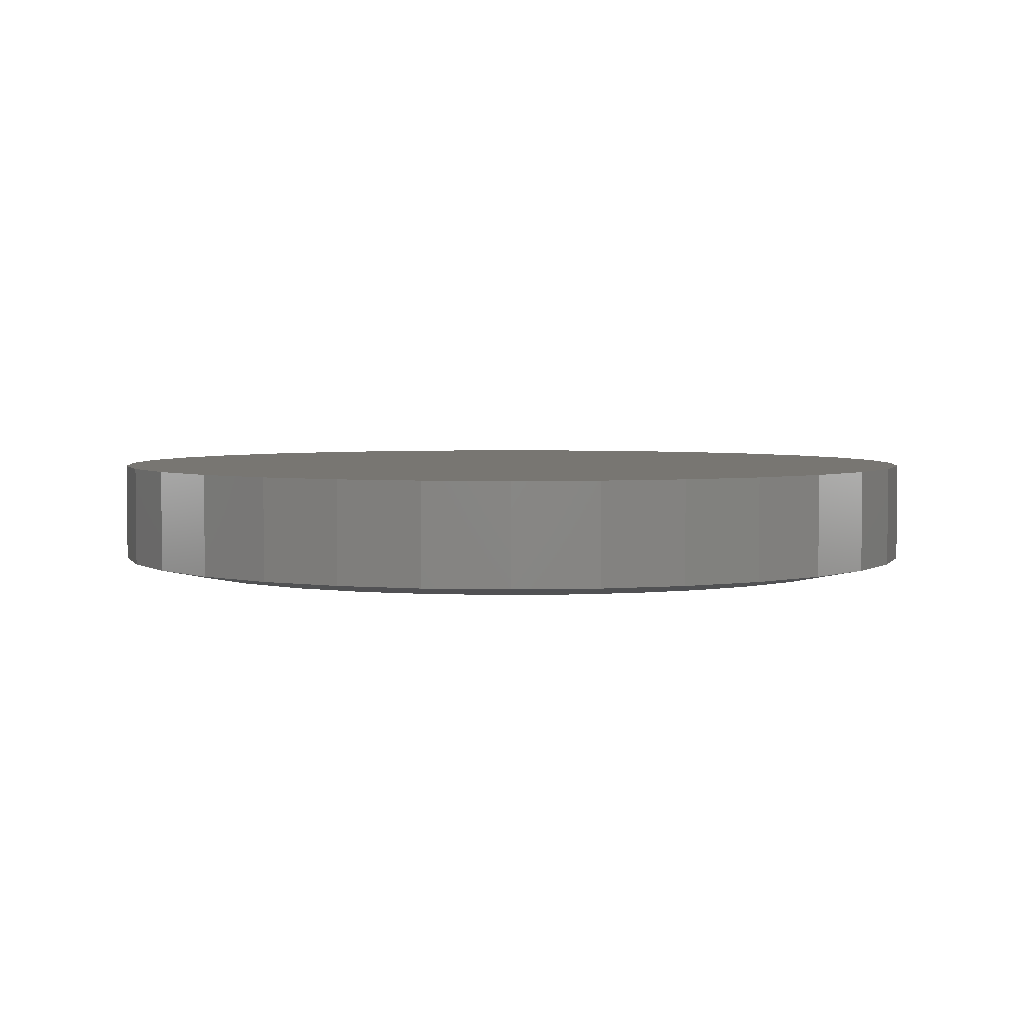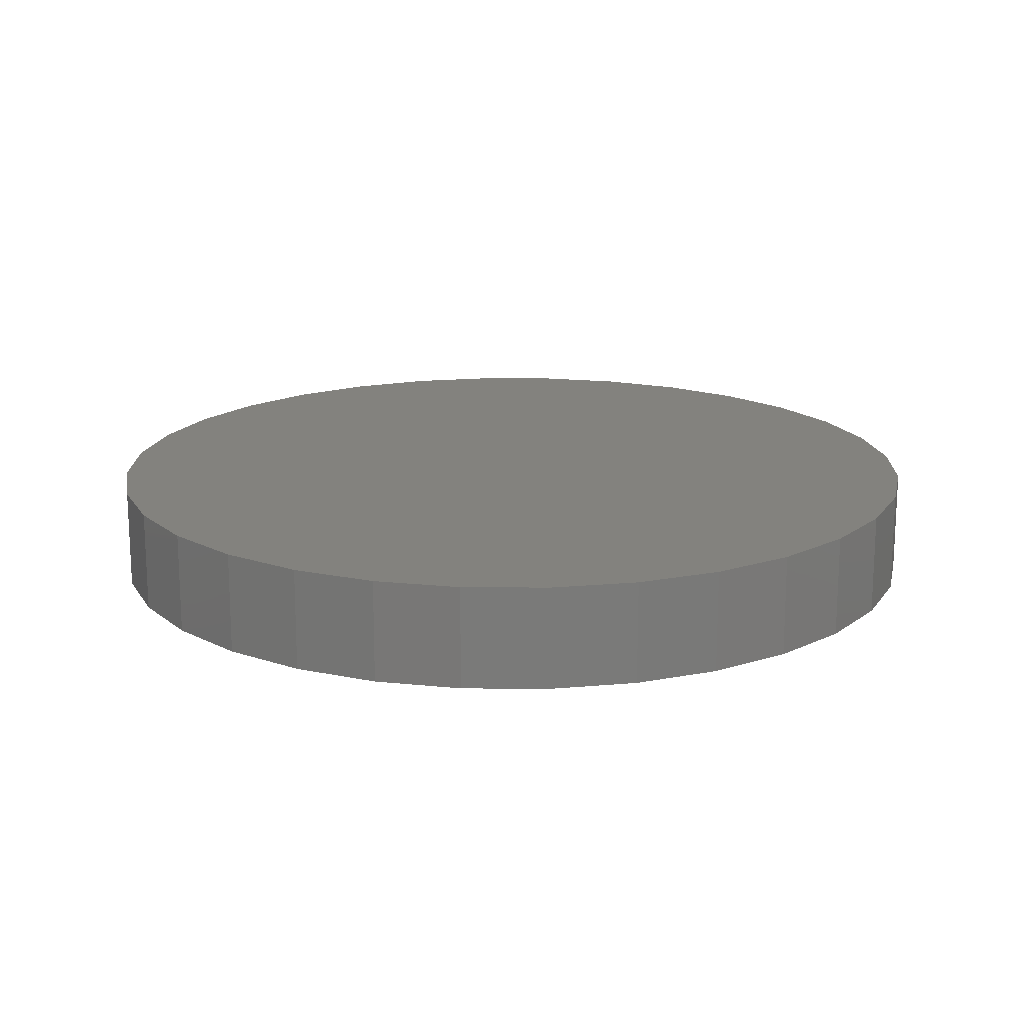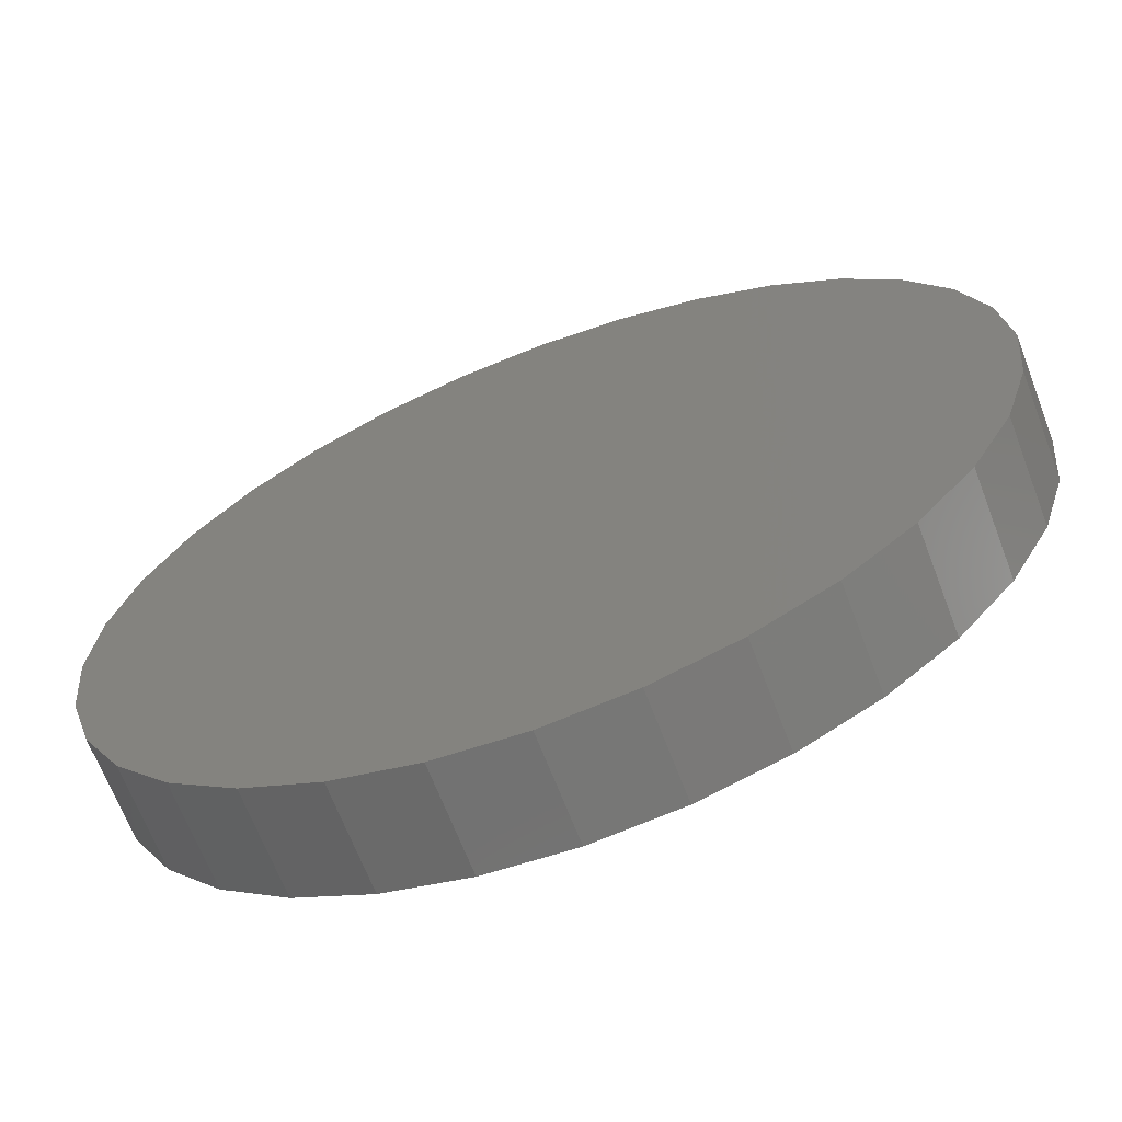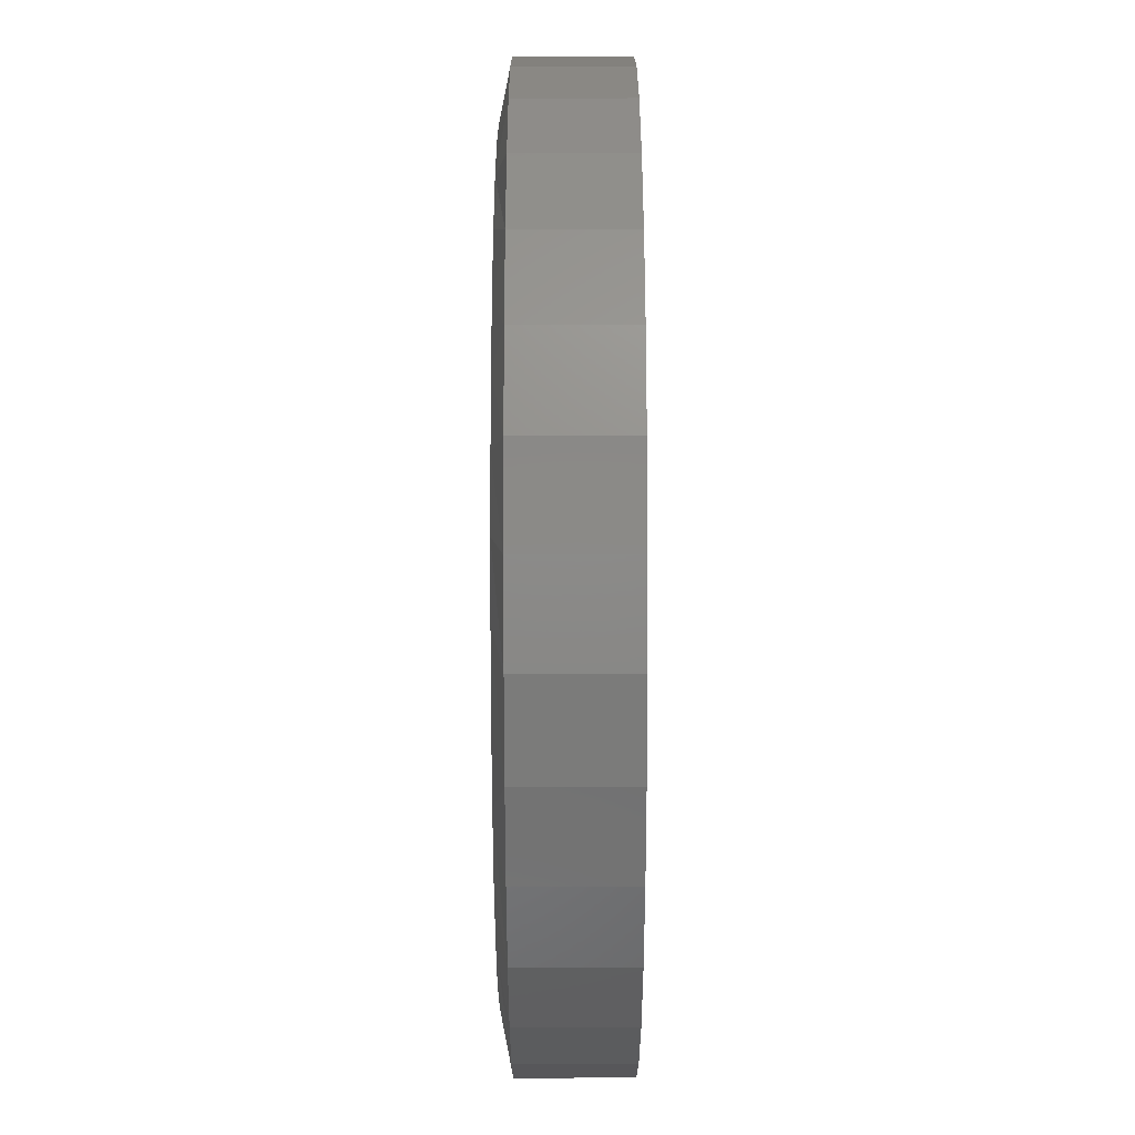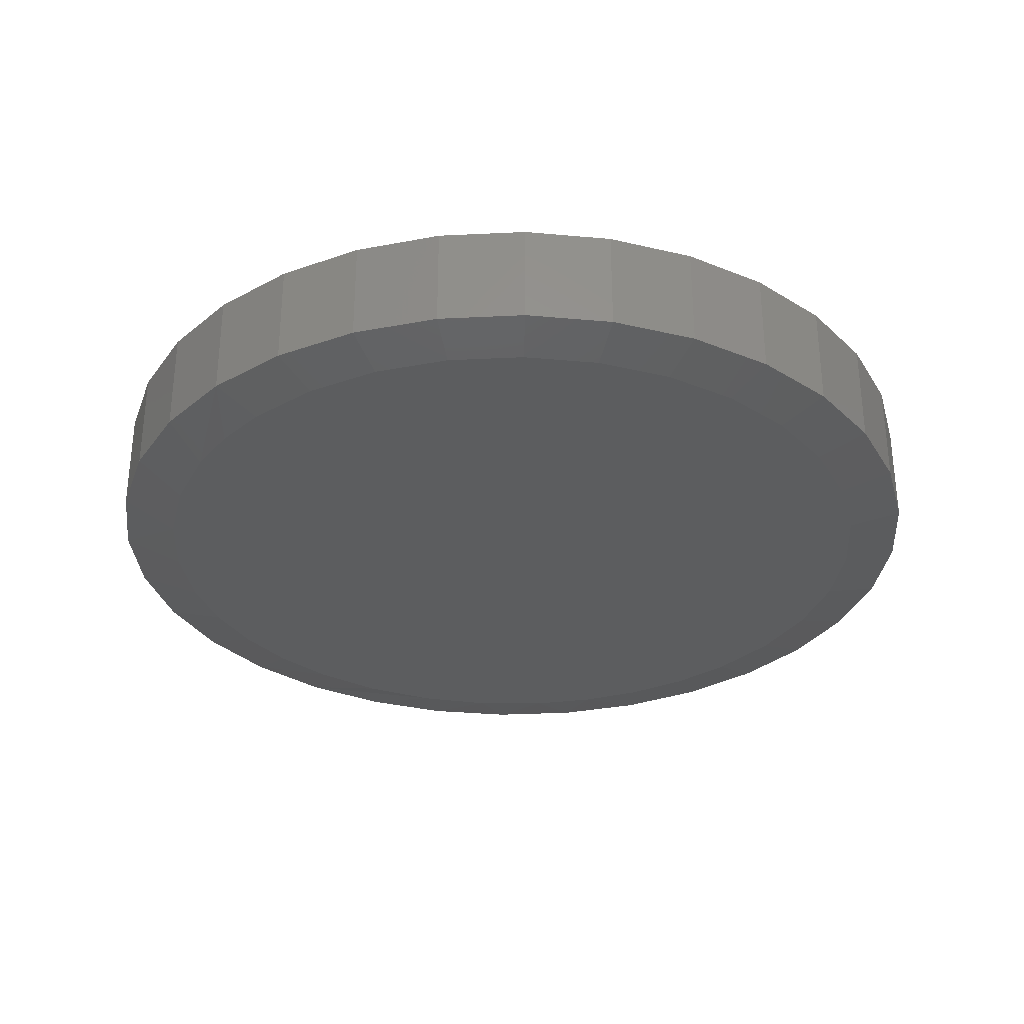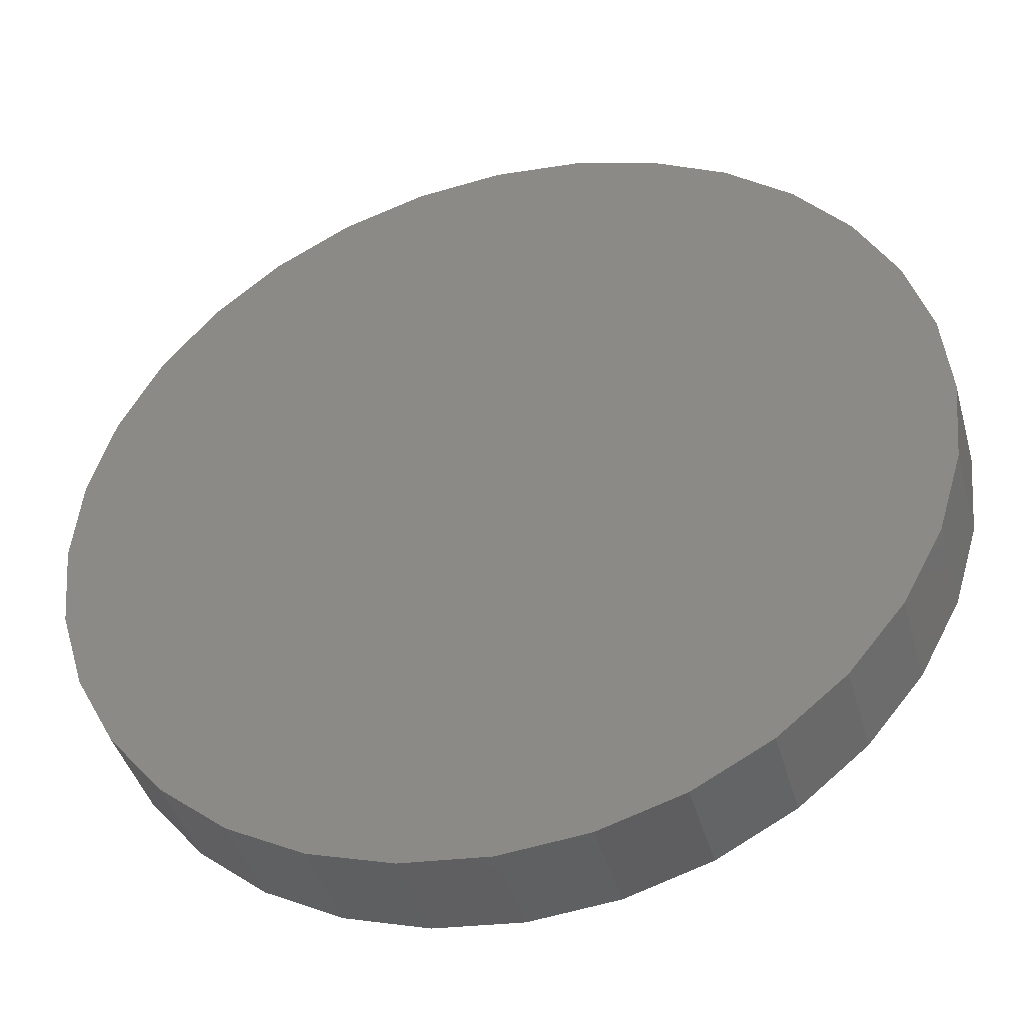
<metadata>
{"format":"stl","ext":"stl","renderer":"f3d","projection":"perspective","resolution":1024,"background":"white","views":[{"elev":3.6,"azim":90.1,"up":"+Z"},{"elev":16.8,"azim":-117.3,"up":"+Z"},{"elev":-66.9,"azim":20.9,"up":"+Y"},{"elev":66.3,"azim":-90.1,"up":"+Y"},{"elev":-31.6,"azim":-46.7,"up":"+Z"},{"elev":-42.4,"azim":15.4,"up":"+Y"}]}
</metadata>
<code>
# stl→obj: 98 verts, 192 faces
v -0.006645 0.5533 0
v 0.08469 0.5479 0
v -0.09762 0.5436 0
v 0.006579 -0.5535 0
v -0.1014 -0.5428 0
v 0.1146 -0.5428 0
v -0.2052 -0.5113 0
v 0.2184 -0.5113 0
v -0.3009 -0.4602 0
v 0.3141 -0.4602 0
v -0.3848 -0.3914 0
v 0.3979 -0.3914 0
v -0.4536 -0.3075 0
v 0.4668 -0.3075 0
v -0.5047 -0.2118 0
v 0.5179 -0.2118 0
v -0.5362 -0.108 0
v 0.5494 -0.108 0
v -0.5469 4.65e-07 0
v 0.56 1.336e-16 0
v -0.5412 0.07915 0
v 0.5524 0.09165 0
v -0.5242 0.1567 0
v 0.5297 0.1808 0
v -0.4849 0.2545 0
v 0.4925 0.2649 0
v -0.4277 0.3431 0
v 0.442 0.3417 0
v -0.3547 0.4193 0
v 0.3692 0.4181 0
v -0.2686 0.4802 0
v 0.2833 0.4793 0
v -0.1858 0.519 0
v 0.1873 0.5231 0
v 0.6382 -1.547e-16 0.01562
v 0.6382 0 0.1641
v 0.626 -0.1232 0.01562
v 0.626 -0.1232 0.1641
v 0.5901 -0.2417 0.01562
v 0.5901 -0.2417 0.1641
v 0.5317 -0.3509 0.01562
v 0.5317 -0.3509 0.1641
v 0.4532 -0.4466 0.01562
v 0.4532 -0.4466 0.1641
v 0.3575 -0.5251 0.01562
v 0.3575 -0.5251 0.1641
v 0.2483 -0.5835 0.01562
v 0.2483 -0.5835 0.1641
v 0.1298 -0.6194 0.01562
v 0.1298 -0.6194 0.1641
v 0.006579 -0.6316 0.01562
v 0.006579 -0.6316 0.1641
v -0.1166 -0.6194 0.01562
v -0.1166 -0.6194 0.1641
v -0.2351 -0.5835 0.01562
v -0.2351 -0.5835 0.1641
v -0.3443 -0.5251 0.01562
v -0.3443 -0.5251 0.1641
v -0.44 -0.4466 0.01562
v -0.44 -0.4466 0.1641
v -0.5186 -0.3509 0.01562
v -0.5186 -0.3509 0.1641
v -0.5769 -0.2417 0.01562
v -0.5769 -0.2417 0.1641
v -0.6129 -0.1232 0.01562
v -0.6129 -0.1232 0.1641
v -0.625 7.734e-17 0.01562
v -0.625 7.734e-17 0.1641
v -0.6129 0.1232 0.01562
v -0.6129 0.1232 0.1641
v -0.5769 0.2417 0.01562
v -0.5769 0.2417 0.1641
v -0.5186 0.3509 0.01562
v -0.5186 0.3509 0.1641
v -0.44 0.4466 0.01562
v -0.44 0.4466 0.1641
v -0.3443 0.5251 0.01562
v -0.3443 0.5251 0.1641
v -0.2351 0.5835 0.01562
v -0.2351 0.5835 0.1641
v -0.1166 0.6194 0.01562
v -0.1166 0.6194 0.1641
v 0.006579 0.6316 0.01562
v 0.006579 0.6316 0.1641
v 0.1298 0.6194 0.01562
v 0.1298 0.6194 0.1641
v 0.2483 0.5835 0.01562
v 0.2483 0.5835 0.1641
v 0.3575 0.5251 0.01562
v 0.3575 0.5251 0.1641
v 0.4532 0.4466 0.01562
v 0.4532 0.4466 0.1641
v 0.5317 0.3509 0.01562
v 0.5317 0.3509 0.1641
v 0.5901 0.2417 0.01562
v 0.5901 0.2417 0.1641
v 0.626 0.1232 0.01562
v 0.626 0.1232 0.1641
f 1 2 3
f 4 5 6
f 6 5 7
f 6 7 8
f 8 7 9
f 8 9 10
f 10 9 11
f 10 11 12
f 12 11 13
f 12 13 14
f 14 13 15
f 14 15 16
f 16 15 17
f 16 17 18
f 18 17 19
f 18 19 20
f 20 19 21
f 20 21 22
f 22 21 23
f 22 23 24
f 24 23 25
f 24 25 26
f 26 25 27
f 26 27 28
f 28 27 29
f 28 29 30
f 30 29 31
f 30 31 32
f 32 31 33
f 32 33 34
f 34 33 3
f 34 3 2
f 35 36 37
f 37 36 38
f 37 38 39
f 39 38 40
f 39 40 41
f 41 40 42
f 41 42 43
f 43 42 44
f 43 44 45
f 45 44 46
f 45 46 47
f 47 46 48
f 47 48 49
f 49 48 50
f 49 50 51
f 51 50 52
f 51 52 53
f 53 52 54
f 53 54 55
f 55 54 56
f 55 56 57
f 57 56 58
f 57 58 59
f 59 58 60
f 59 60 61
f 61 60 62
f 61 62 63
f 63 62 64
f 63 64 65
f 65 64 66
f 65 66 67
f 67 66 68
f 67 68 69
f 69 68 70
f 69 70 71
f 71 70 72
f 71 72 73
f 73 72 74
f 73 74 75
f 75 74 76
f 75 76 77
f 77 76 78
f 77 78 79
f 79 78 80
f 79 80 81
f 81 80 82
f 81 82 83
f 83 82 84
f 83 84 85
f 85 84 86
f 85 86 87
f 87 86 88
f 87 88 89
f 89 88 90
f 89 90 91
f 91 90 92
f 91 92 93
f 93 92 94
f 93 94 95
f 95 94 96
f 95 96 97
f 97 96 98
f 97 98 35
f 35 98 36
f 26 93 95
f 28 93 26
f 32 85 87
f 85 32 34
f 27 71 73
f 73 75 27
f 69 71 23
f 23 71 25
f 71 27 25
f 67 69 23
f 67 23 21
f 67 21 19
f 35 20 97
f 97 20 22
f 97 22 95
f 95 22 24
f 95 24 26
f 93 28 91
f 91 28 30
f 91 30 89
f 89 30 32
f 89 32 87
f 33 79 3
f 3 79 81
f 3 81 1
f 1 81 83
f 1 83 2
f 2 83 85
f 2 85 34
f 79 33 77
f 77 33 31
f 77 31 75
f 75 31 29
f 75 29 27
f 9 57 11
f 6 47 49
f 8 47 6
f 13 61 15
f 15 61 63
f 15 63 17
f 17 63 65
f 17 65 19
f 19 65 67
f 41 14 39
f 39 14 16
f 39 16 37
f 37 16 18
f 37 18 35
f 35 18 20
f 61 13 59
f 59 13 11
f 59 11 57
f 57 9 55
f 55 9 7
f 55 7 53
f 6 49 4
f 4 49 51
f 4 51 5
f 5 51 53
f 5 53 7
f 47 8 45
f 45 8 10
f 45 10 43
f 14 41 12
f 12 41 43
f 12 43 10
f 82 86 84
f 86 82 88
f 88 82 80
f 88 80 90
f 90 80 78
f 90 78 92
f 92 78 76
f 92 76 94
f 94 76 74
f 94 74 96
f 96 74 72
f 96 72 98
f 98 72 70
f 98 70 36
f 36 70 68
f 36 68 38
f 38 68 66
f 38 66 40
f 40 66 64
f 40 64 42
f 42 64 62
f 42 62 44
f 44 62 60
f 44 60 46
f 46 60 58
f 46 58 48
f 48 58 56
f 48 56 50
f 50 56 54
f 50 54 52

</code>
